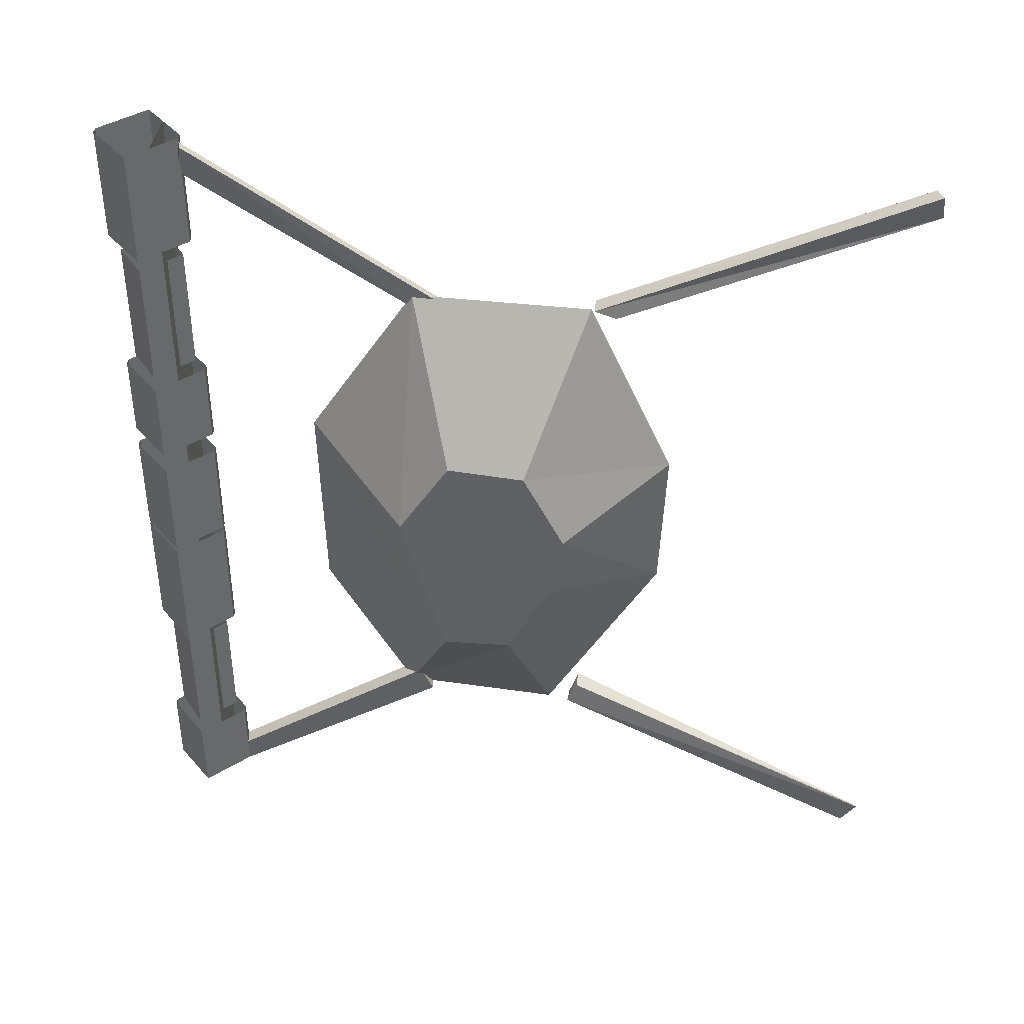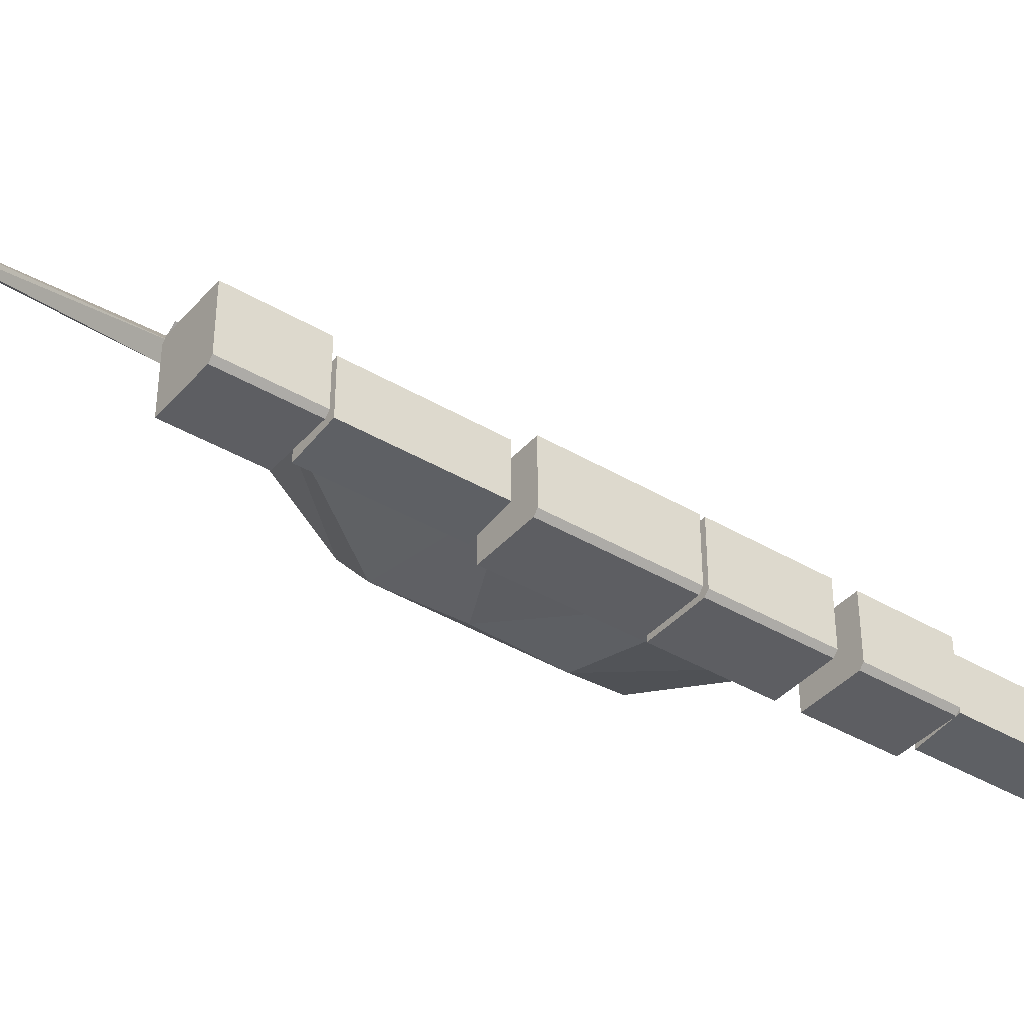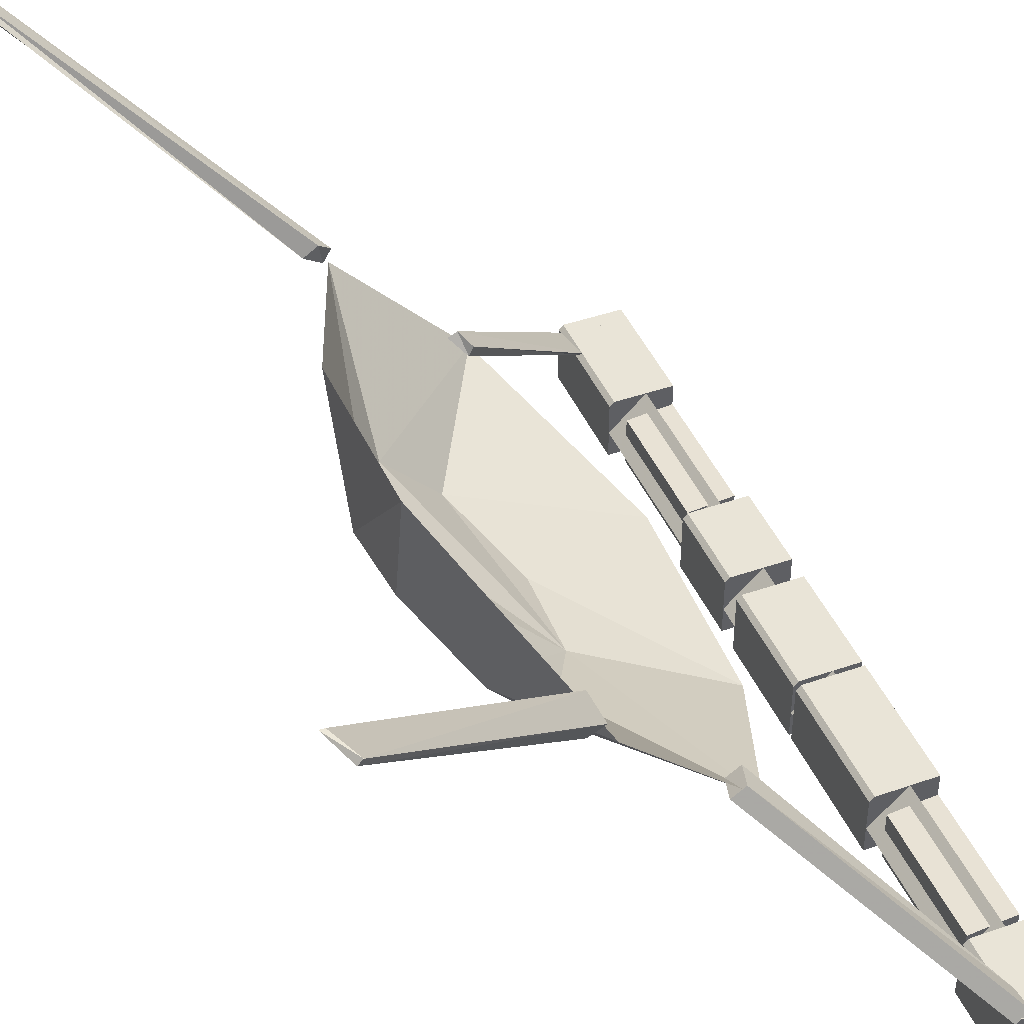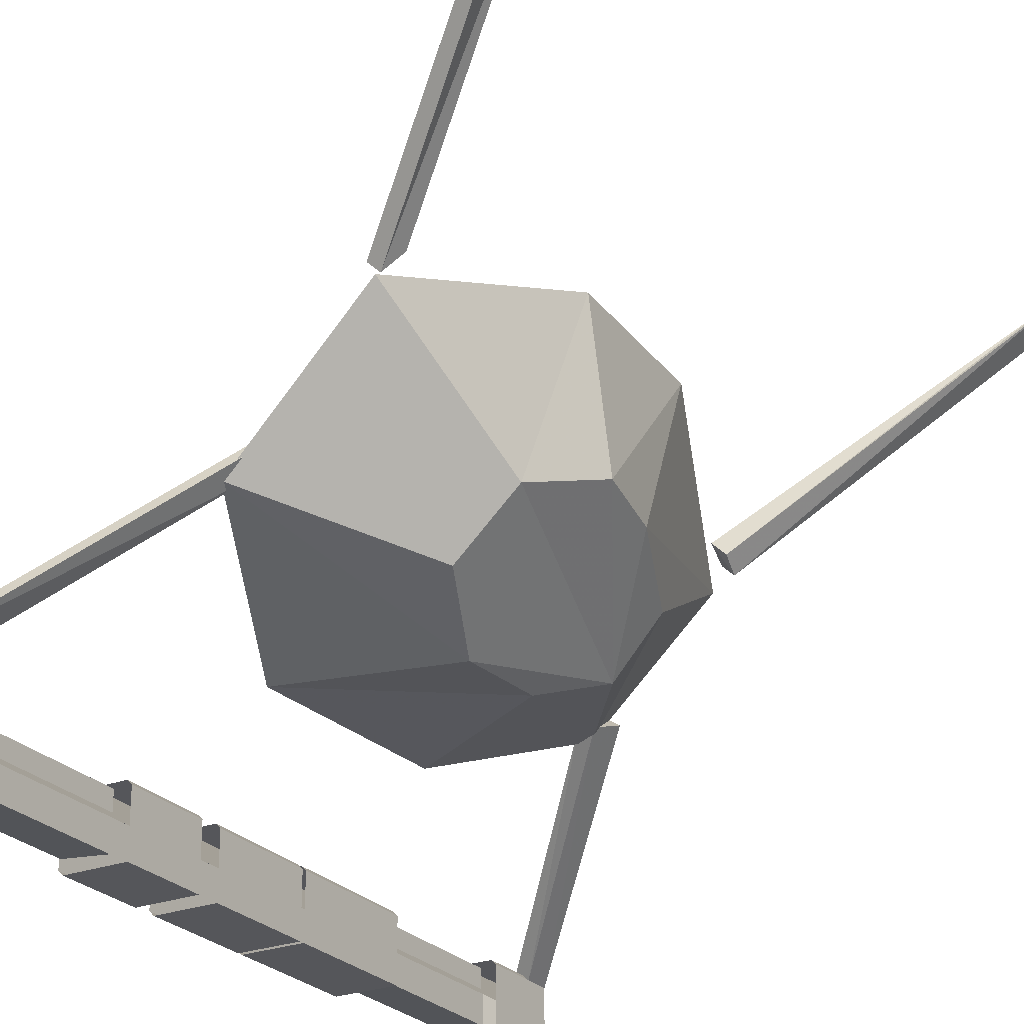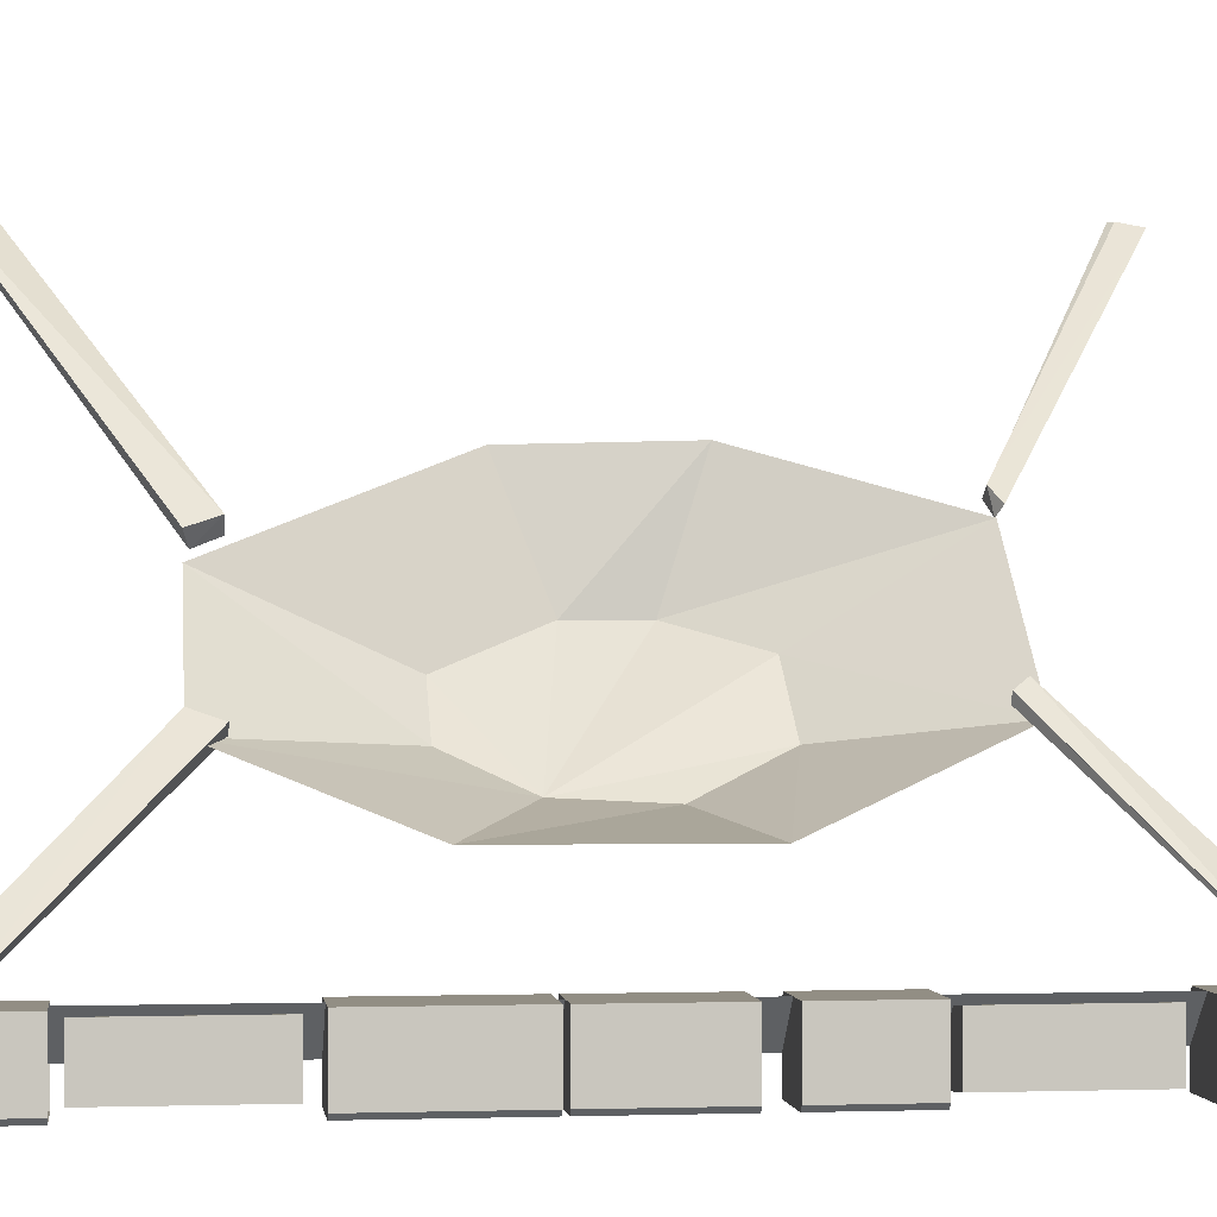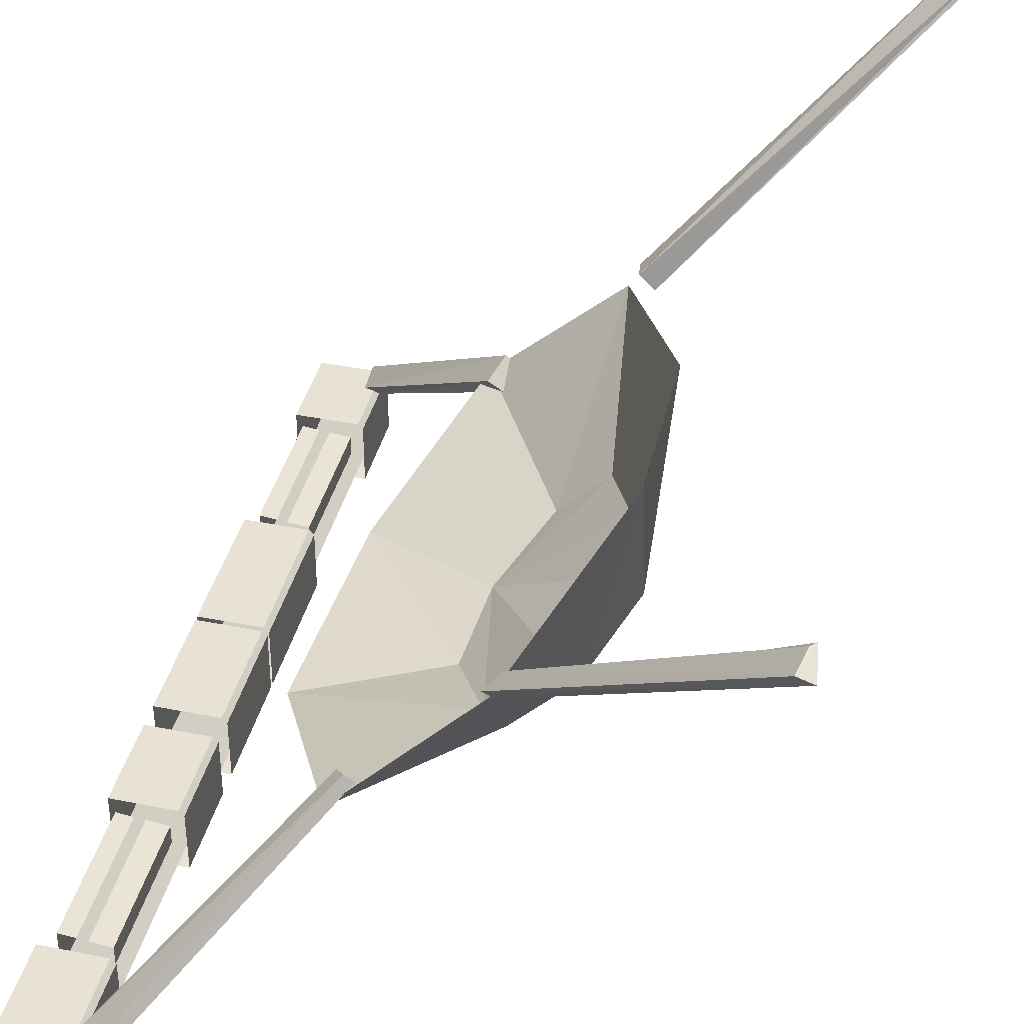
<metadata>
{"format":"obj","ext":"obj","renderer":"f3d","projection":"perspective","resolution":1024,"background":"white","views":[{"elev":40.8,"azim":-127.1,"up":"+Y"},{"elev":-39.4,"azim":53.5,"up":"+Z"},{"elev":43.5,"azim":-22.4,"up":"+Z"},{"elev":-25.8,"azim":-148.9,"up":"+Z"},{"elev":-0.5,"azim":82.6,"up":"+Z"},{"elev":39.8,"azim":-166.1,"up":"+Z"}]}
</metadata>
<code>
o object/mirror/4
v 58 -188 -50
v 58 0 -50
v 50 0 -58
v 50 -188 -58
v 51 -80 -50
v 50 -80 -51
v 50 -80 -64
v 64 -80 -50
v 51 -61 -50
v 50 -61 -51
v 50 -61 -64
v 63 -61 -64
v 63 -80 -64
v 64 -80 -63
v 64 -61 -50
v 51 -139 -50
v 50 -139 -51
v 50 -139 -64
v 64 -139 -50
v 51 -110 -50
v 50 -110 -51
v 50 -110 -64
v 63 -110 -64
v 63 -139 -64
v 64 -139 -63
v 64 -110 -50
v 51 -191 -50
v 50 -191 -51
v 50 -191 -64
v 64 -191 -50
v 51 -173 -50
v 50 -173 -51
v 50 -173 -64
v 63 -173 -64
v 63 -191 -64
v 64 -191 -63
v 64 -173 -50
v 51 -85 -50
v 51 -109 -50
v 64 -109 -50
v 64 -85 -50
v 64 -109 -63
v 64 -85 -63
v 63 -109 -64
v 63 -85 -64
v 50 -109 -64
v 50 -85 -64
v 50 -109 -51
v 50 -85 -51
v 51 -26 -50
v 51 0 -50
v 50 0 -51
v 50 -26 -51
v 50 -26 -64
v 64 -26 -50
v 64 0 -50
v 64 -26 -63
v 64 0 -63
v 63 -26 -64
v 63 0 -64
v 50 0 -64
v 64 -61 -63
v 64 -110 -63
v 64 -173 -63
v 62 -59 -51
v 62 -59 -62
v 62 -30 -62
v 62 -30 -51
v 52 -59 -52
v 52 -59 -63
v 52 -30 -63
v 52 -30 -52
v 62 -171 -51
v 62 -171 -62
v 62 -142 -62
v 62 -142 -51
v 52 -171 -52
v 52 -171 -63
v 52 -142 -63
v 52 -142 -52
v 53 -191 -49
v 16 -156 -14
v 13 -156 -16
v 53 -185 -50
v 18 -150 -16
v 15 -150 -18
v 50 -185 -51
v 15 -41 -12
v 52 -9 -51
v 51 -9 -51
v 14 -41 -14
v 13 -38 -10
v 50 -1 -51
v 48 -1 -52
v 11 -38 -11
v -16 -38 16
v -63 -6 63
v -62 -5 63
v -13 -38 18
v -12 -37 13
v -64 0 61
v -61 0 62
v -10 -36 15
v -61 -192 61
v -12 -155 8
v -9 -156 11
v -60 -192 62
v -64 -186 63
v -13 -150 10
v -10 -150 13
v -63 -186 63
v -7 -156 6
v -25 -111 24
v -23 -101 -7
v -15 -121 -13
v 19 -156 -18
v -2 -121 -20
v -12 -121 -10
v -20 -101 -2
v -26 -77 25
v -25 -86 -5
v -5 -121 -24
v 33 -121 -32
v 6 -106 -27
v -22 -86 -2
v -11 -37 13
v -18 -69 -11
v -6 -68 -23
v 2 -86 -31
v 2 -106 -30
v 35 -76 -32
v 7 -86 -28
v -2 -68 -20
v -14 -69 -7
v 16 -36 -16
f 1 2 3
f 1 3 4
f 1 4 2
f 2 4 3
f 5 6 7
f 5 7 8
f 5 8 9
f 5 9 10
f 5 10 6
f 6 10 11
f 6 11 7
f 7 11 12
f 7 12 13
f 7 13 8
f 8 13 14
f 8 14 15
f 8 15 9
f 16 17 18
f 16 18 19
f 16 19 20
f 16 20 21
f 16 21 17
f 17 21 22
f 17 22 18
f 18 22 23
f 18 23 24
f 18 24 19
f 19 24 25
f 19 25 26
f 19 26 20
f 27 28 29
f 27 29 30
f 27 30 31
f 27 31 32
f 27 32 28
f 28 32 33
f 28 33 29
f 29 33 34
f 29 34 35
f 29 35 30
f 30 35 36
f 30 36 37
f 30 37 31
f 38 39 40
f 38 40 41
f 41 40 42
f 41 42 43
f 43 42 44
f 43 44 45
f 45 44 46
f 45 46 47
f 47 46 48
f 47 48 49
f 49 48 39
f 49 39 38
f 39 48 46
f 39 46 40
f 40 46 44
f 40 44 42
f 50 51 52
f 50 52 53
f 50 53 54
f 50 54 55
f 50 55 51
f 51 55 56
f 56 55 57
f 56 57 58
f 58 57 59
f 58 59 60
f 60 59 54
f 60 54 61
f 61 54 53
f 61 53 52
f 15 14 62
f 62 14 13
f 62 13 12
f 26 25 63
f 63 25 24
f 63 24 23
f 37 36 64
f 64 36 35
f 64 35 34
f 59 57 55
f 59 55 54
f 65 66 67
f 65 67 68
f 65 68 69
f 65 69 66
f 66 69 70
f 66 70 71
f 66 71 67
f 69 68 72
f 69 72 70
f 70 72 71
f 73 74 75
f 73 75 76
f 73 76 77
f 73 77 74
f 74 77 78
f 74 78 79
f 74 79 75
f 77 76 80
f 77 80 78
f 78 80 79
f 81 82 83
f 81 83 28
f 81 28 84
f 81 84 82
f 82 84 85
f 82 85 86
f 82 86 83
f 83 86 28
f 28 86 87
f 28 87 84
f 84 87 85
f 85 87 86
f 88 89 90
f 88 90 91
f 88 91 92
f 88 92 89
f 89 92 93
f 89 93 94
f 89 94 90
f 90 94 91
f 91 94 95
f 91 95 92
f 92 95 93
f 93 95 94
f 96 97 98
f 96 98 99
f 96 99 100
f 96 100 97
f 97 100 101
f 97 101 102
f 97 102 98
f 98 102 99
f 99 102 103
f 99 103 100
f 100 103 101
f 101 103 102
f 104 105 106
f 104 106 107
f 104 107 108
f 104 108 105
f 105 108 109
f 105 109 110
f 105 110 106
f 106 110 107
f 107 110 111
f 107 111 108
f 108 111 109
f 109 111 110
f 112 113 114
f 112 114 115
f 112 115 116
f 112 116 117
f 112 117 118
f 112 118 113
f 113 118 119
f 113 119 120
f 113 120 121
f 113 121 114
f 114 121 122
f 114 122 115
f 115 122 116
f 116 122 123
f 116 123 124
f 116 124 117
f 117 124 118
f 118 124 119
f 119 124 125
f 119 125 120
f 120 125 126
f 120 126 127
f 120 127 121
f 121 127 122
f 122 127 128
f 122 128 129
f 122 129 130
f 122 130 123
f 123 130 131
f 123 131 132
f 123 132 124
f 124 132 133
f 124 133 134
f 124 134 125
f 125 134 126
f 126 134 135
f 126 135 128
f 126 128 127
f 135 131 129
f 135 129 128
f 131 130 129
f 134 133 135
f 135 133 131
f 131 133 132

</code>
